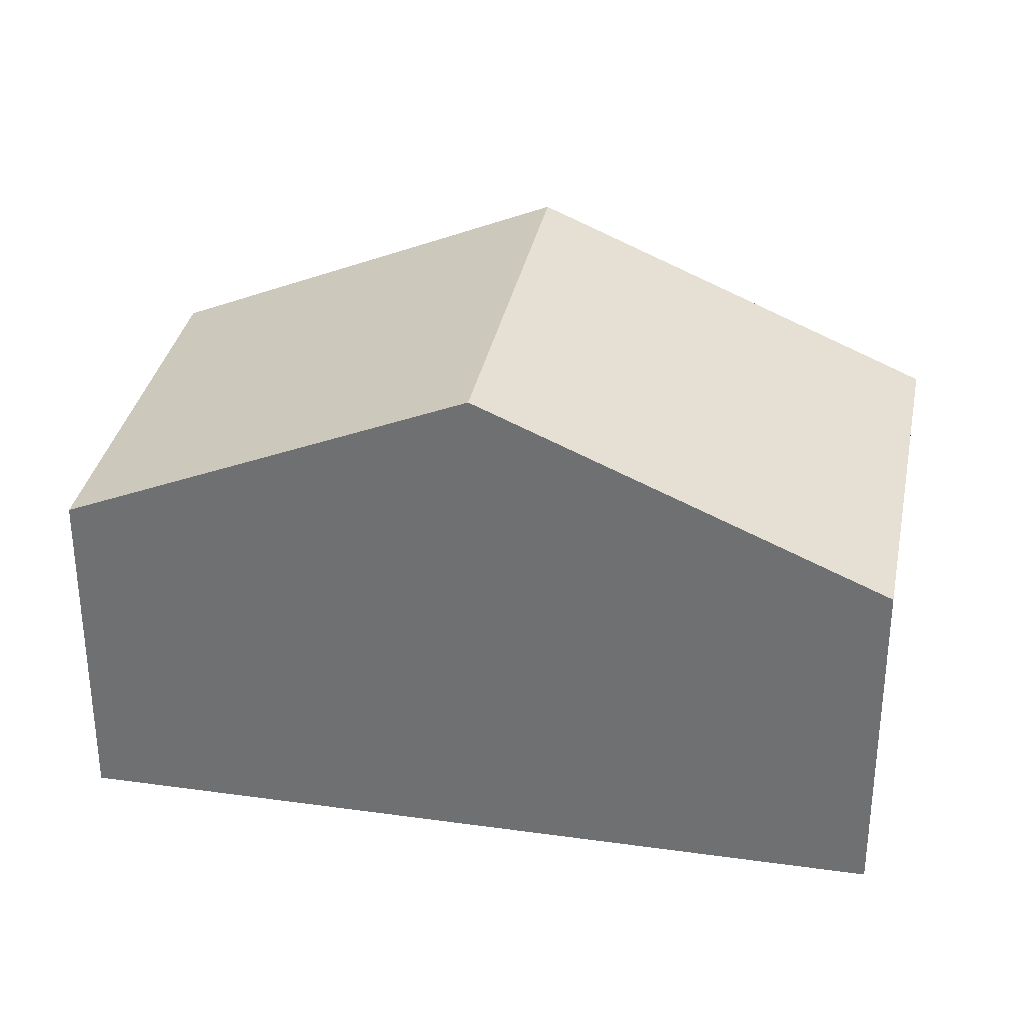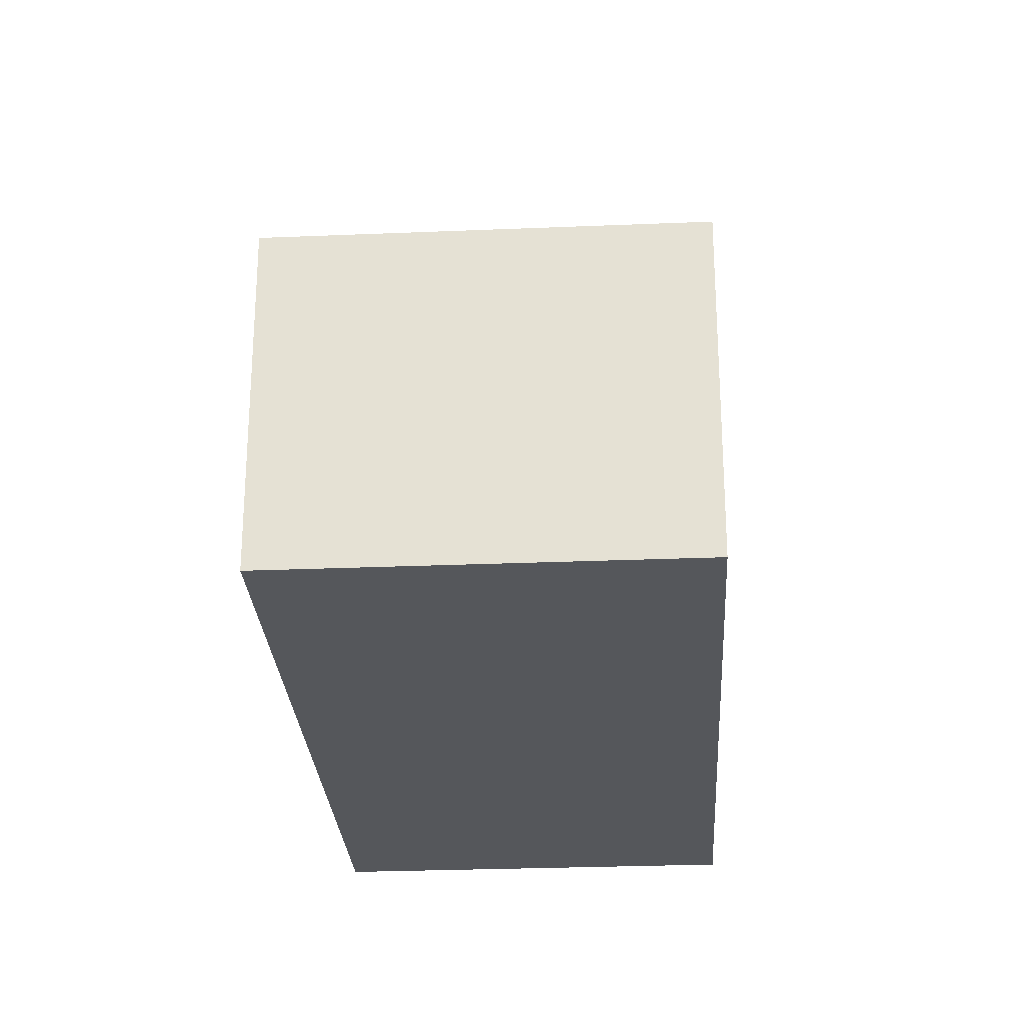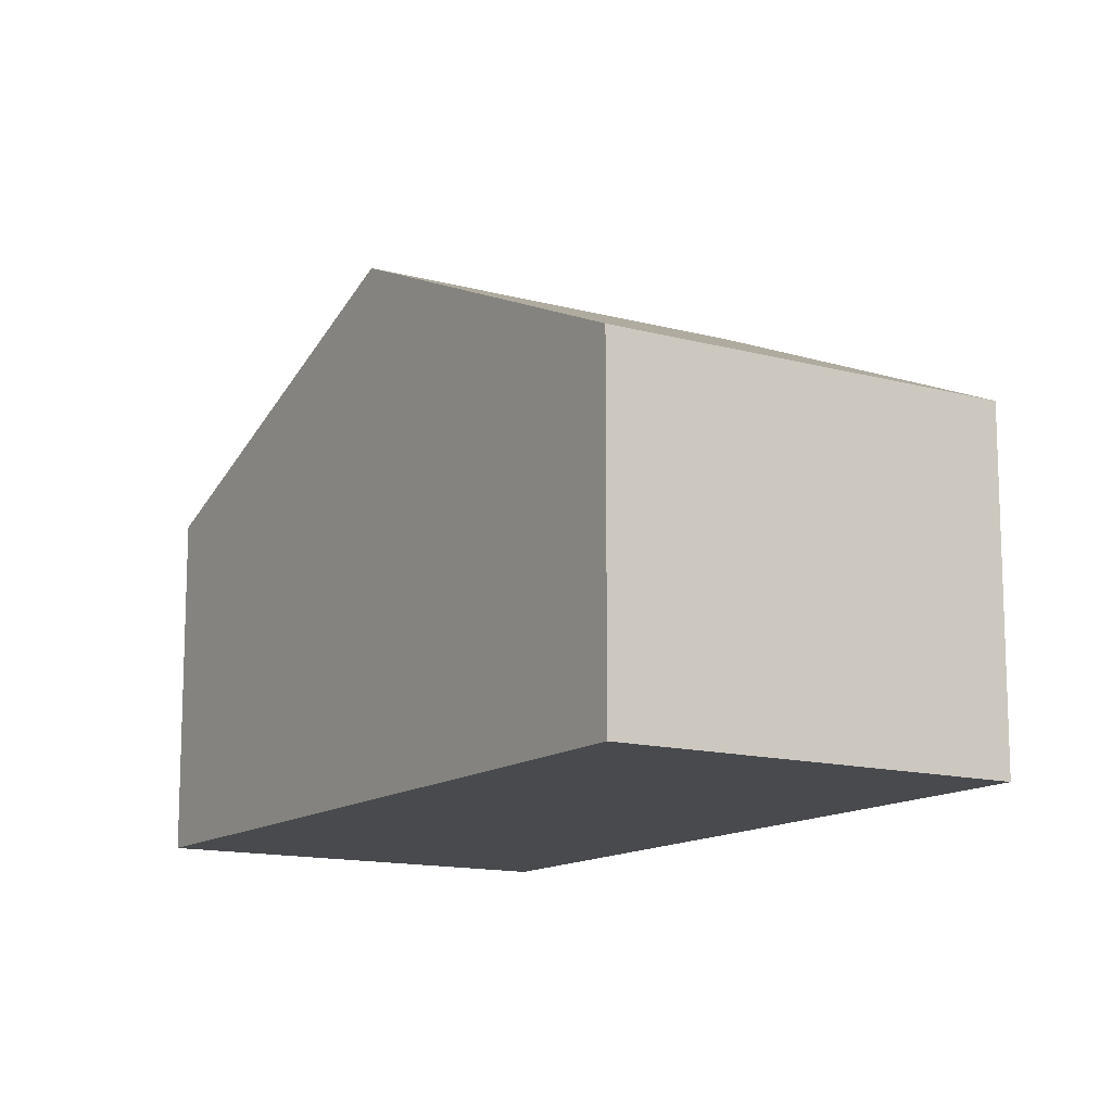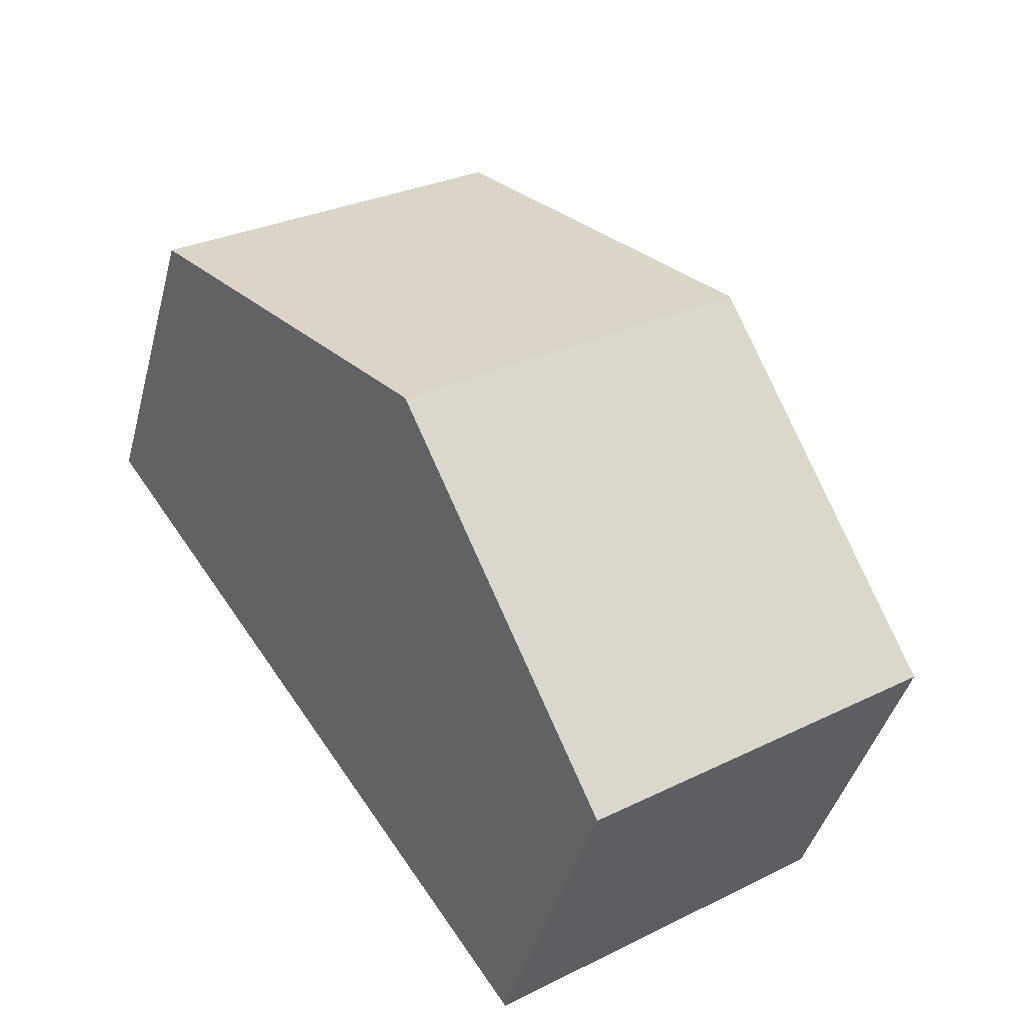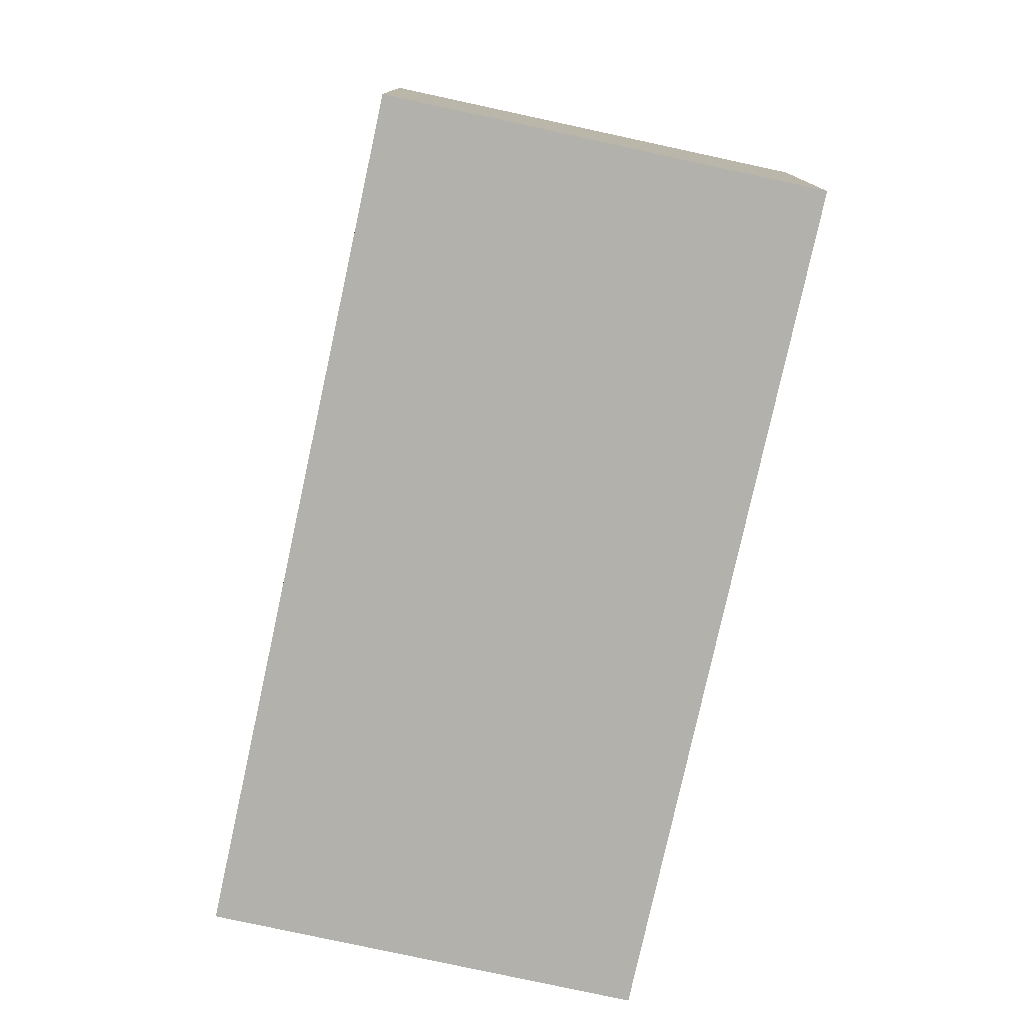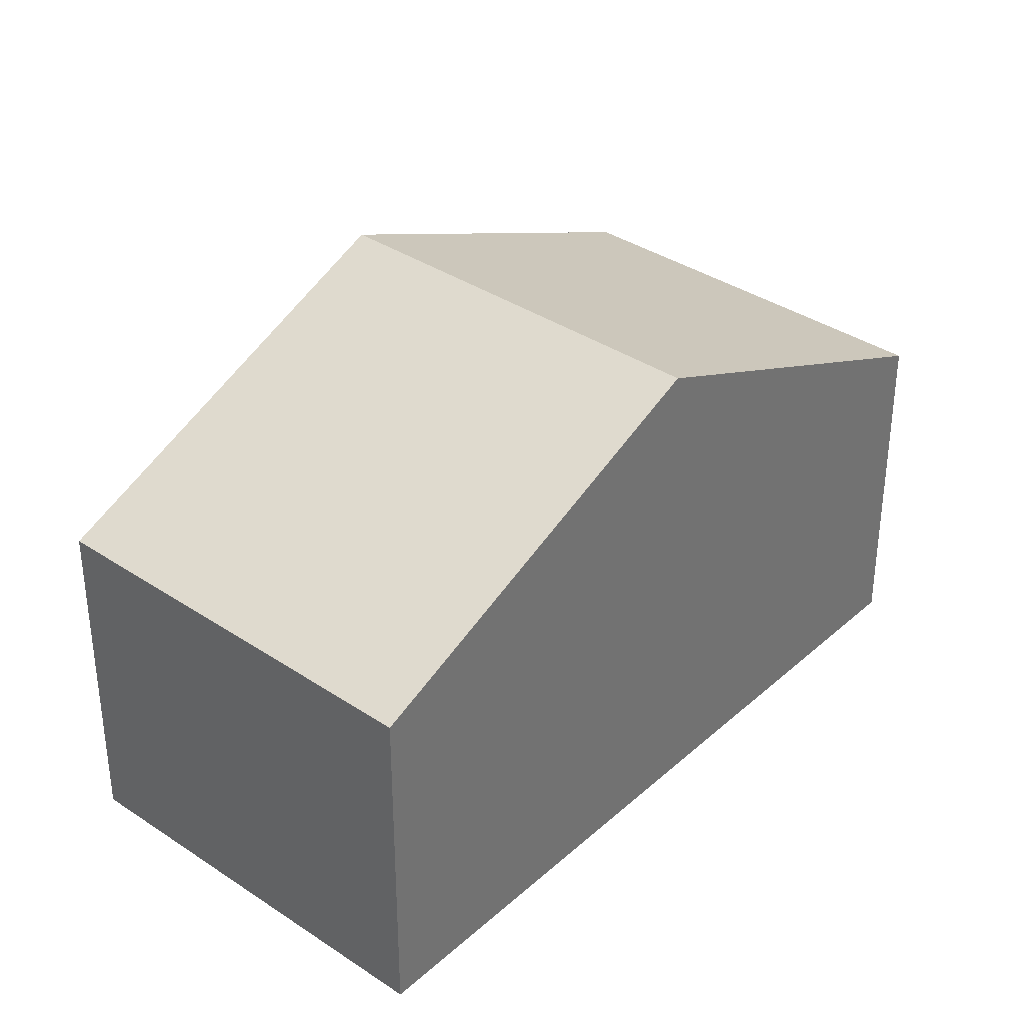
<metadata>
{"format":"obj","ext":"obj","renderer":"f3d","projection":"perspective","resolution":1024,"background":"white","views":[{"elev":33.3,"azim":135.7,"up":"+Y"},{"elev":-27.0,"azim":-141.5,"up":"+Y"},{"elev":-13.3,"azim":3.0,"up":"+Y"},{"elev":-42.4,"azim":165.4,"up":"+Z"},{"elev":-79.1,"azim":-157.4,"up":"+Y"},{"elev":36.1,"azim":-104.0,"up":"+Y"}]}
</metadata>
<code>
v  7.279 6.469 1.189
v  5.909 4.326 8.389
v  10.21 4.326 5.403
v  2.955 6.469 4.194
v  0 4.326 2.649e-16
v  4.352 4.326 -3.024
v  0 0 0
v  2.955 -2.568e-16 4.194
v  5.909 -5.137e-16 8.389
v  10.21 -3.308e-16 5.403
v  7.279 -7.281e-17 1.189
v  4.352 1.852e-16 -3.024
g defaultobject
f 1 2 3
f 2 1 4
f 5 1 6
f 1 5 4
f 7 4 5
f 4 7 2
f 2 7 8
f 2 8 9
f 9 3 2
f 3 9 10
f 10 1 3
f 1 10 6
f 6 10 11
f 6 11 12
f 12 5 6
f 5 12 7
f 8 10 9
f 10 8 7
f 10 7 11
f 11 7 12

</code>
